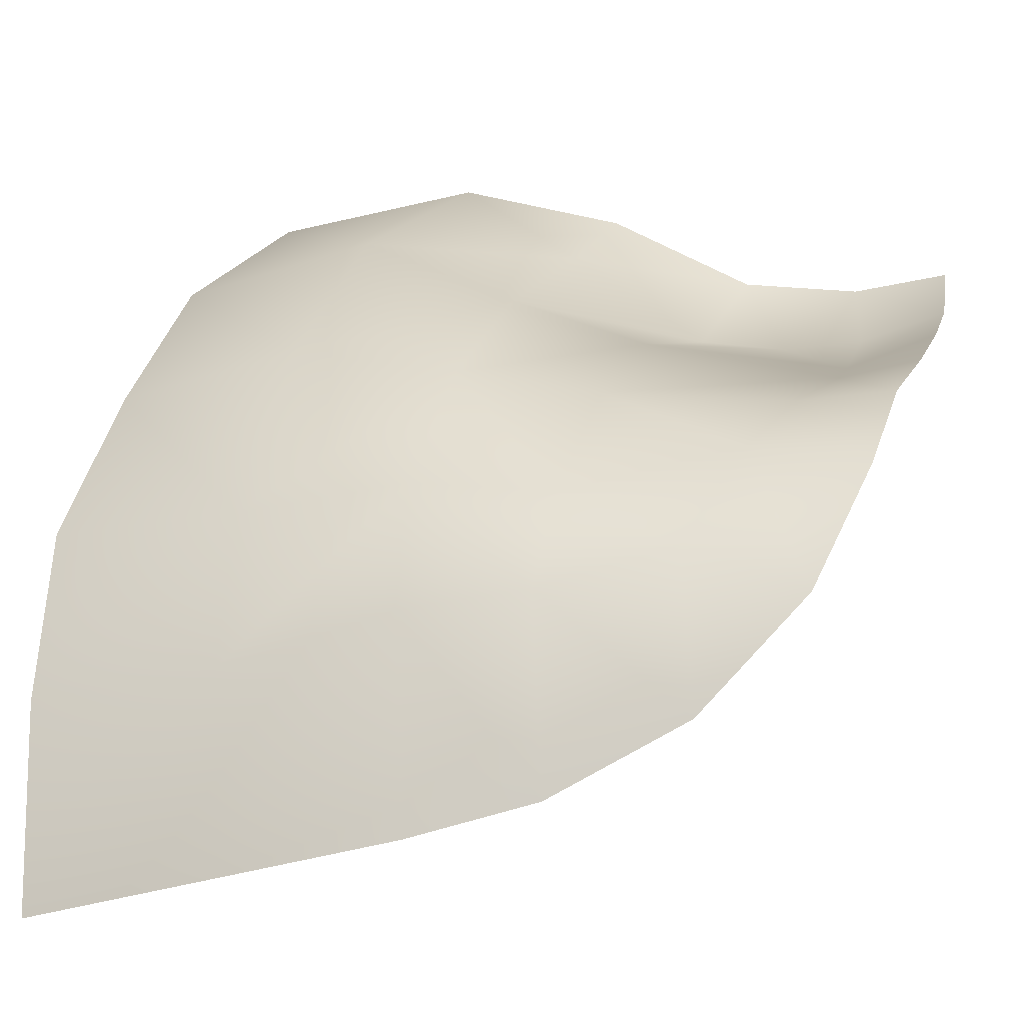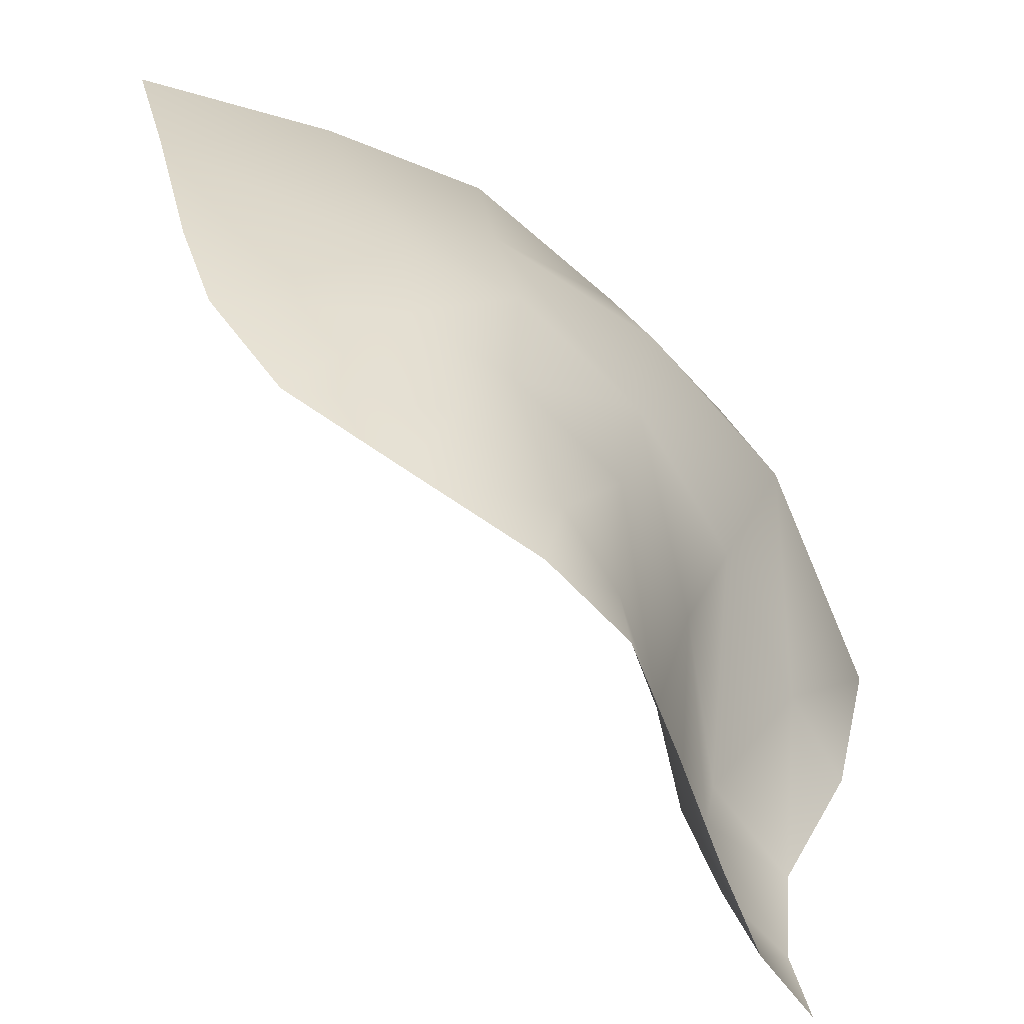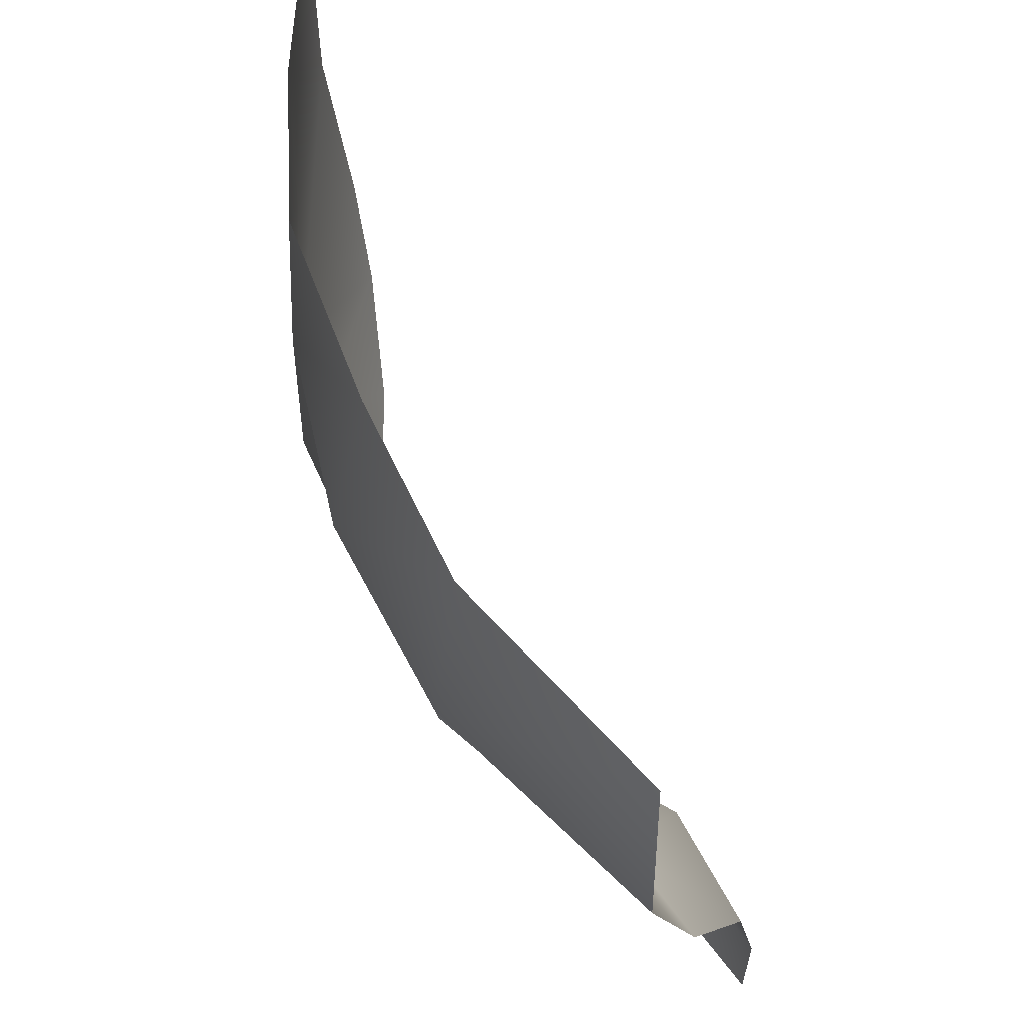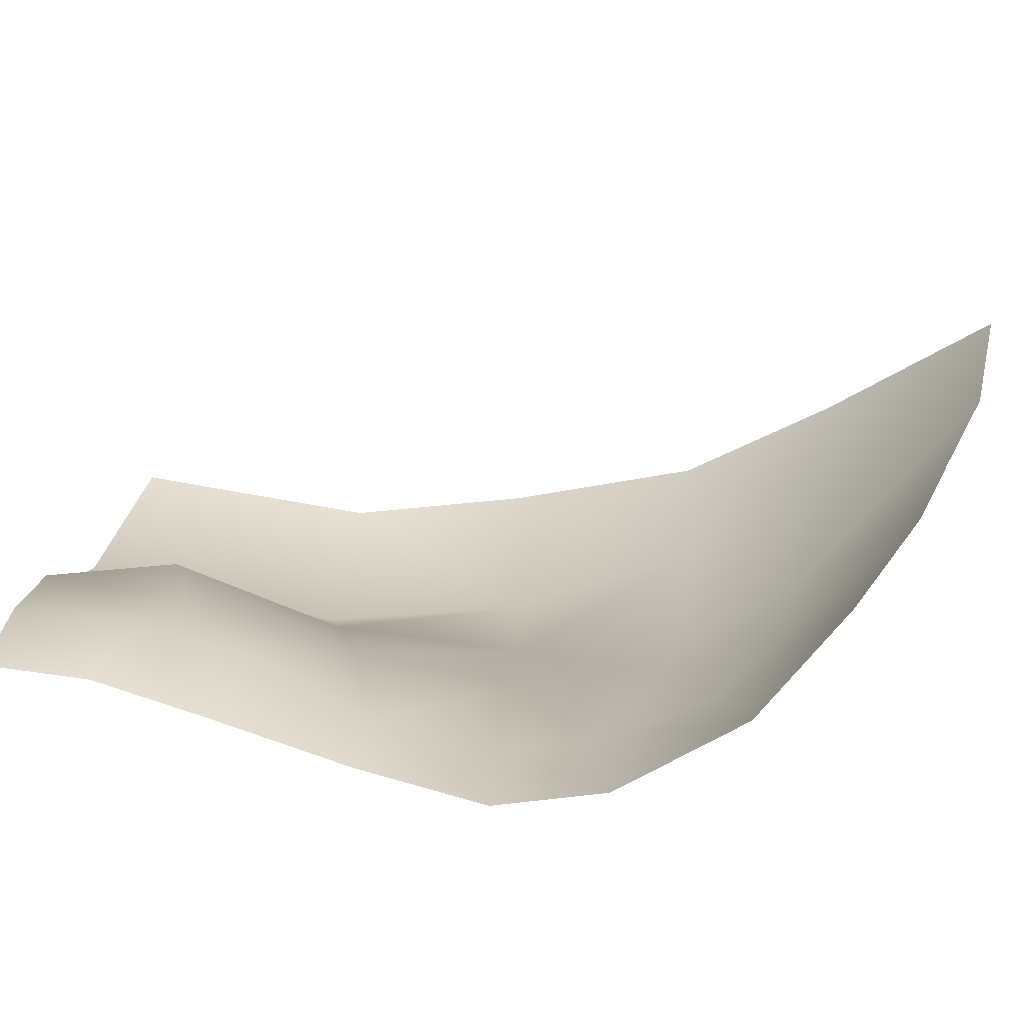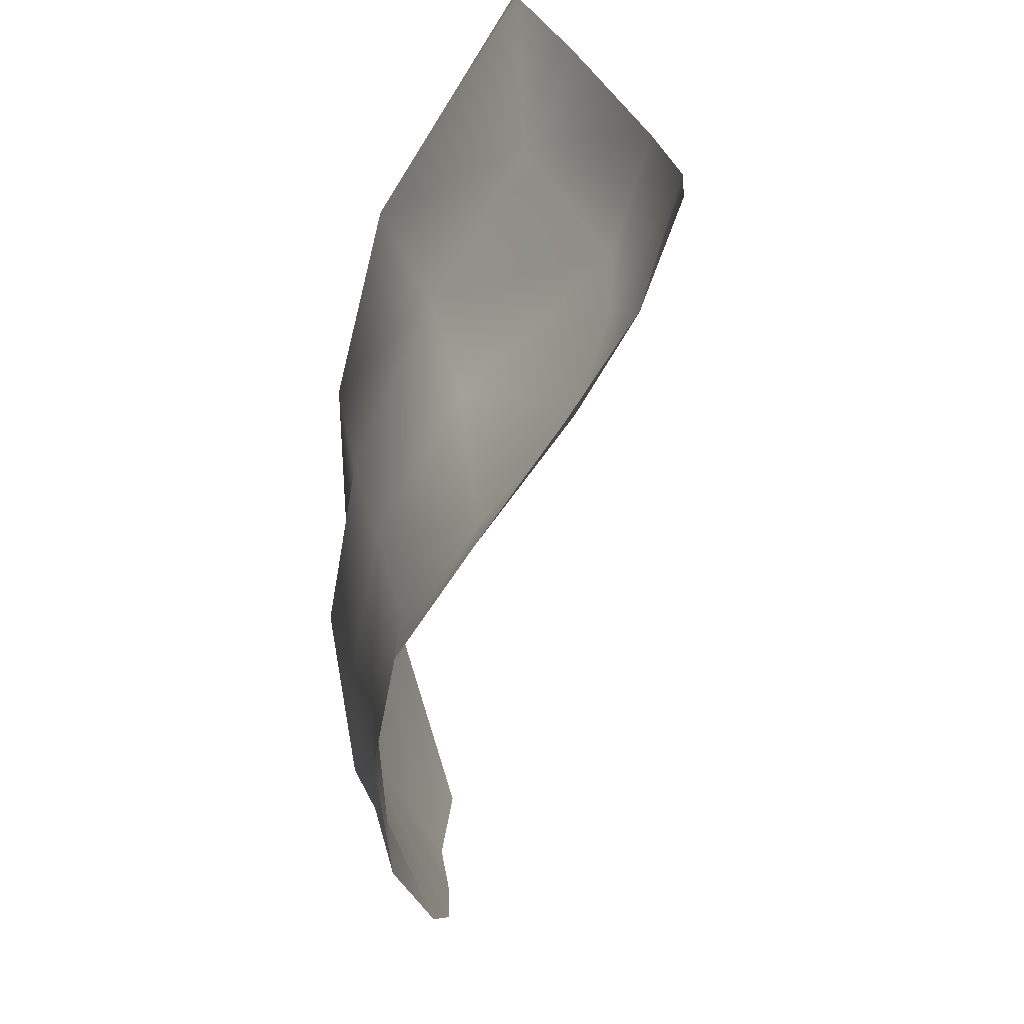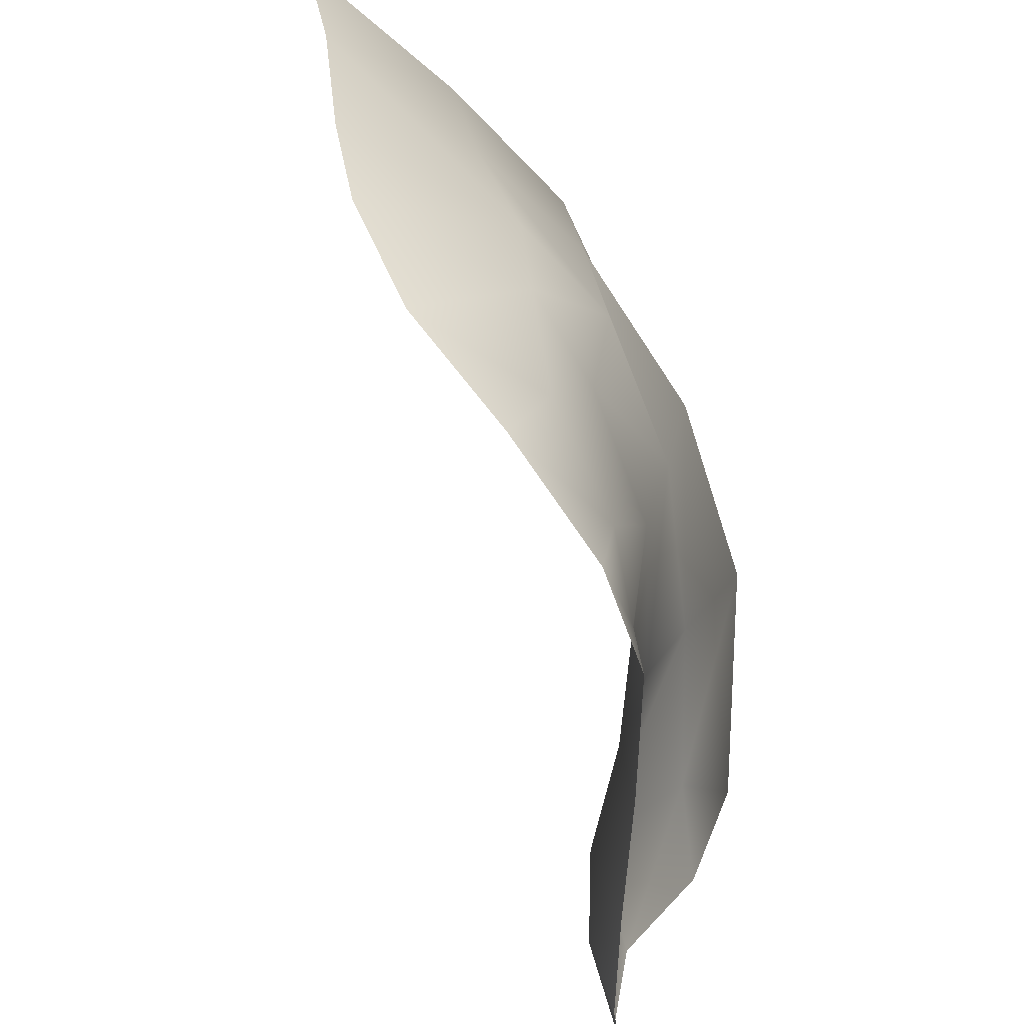
<metadata>
{"format":"obj","ext":"obj","renderer":"f3d","projection":"perspective","resolution":1024,"background":"white","views":[{"elev":-1.8,"azim":-66.7,"up":"+Z"},{"elev":-66.8,"azim":-86.7,"up":"+Y"},{"elev":66.0,"azim":24.5,"up":"+Y"},{"elev":-67.3,"azim":146.6,"up":"+Y"},{"elev":-64.3,"azim":38.7,"up":"+Y"},{"elev":-68.7,"azim":-110.1,"up":"+Y"}]}
</metadata>
<code>
g Eye_L
v -0.07238 1.552 0.06757
v -0.06618 1.553 0.08087
v -0.03791 1.539 0.1015
v -0.0199 1.527 0.09872
v -0.02225 1.539 0.1073
v -0.03972 1.554 0.1074
v -0.02712 1.51 0.09496
v -0.03859 1.507 0.0931
v -0.07094 1.536 0.0725
v -0.06526 1.537 0.0832
v -0.03783 1.526 0.09691
v -0.05479 1.554 0.0958
v -0.05355 1.538 0.09355
v -0.0489 1.508 0.09043
v -0.05588 1.511 0.08618
v -0.0211 1.518 0.09753
v -0.06212 1.525 0.08245
v -0.0688 1.525 0.07429
v -0.0637 1.514 0.07781
v -0.05176 1.525 0.09139
v -0.01785 1.511 0.09837
v -0.07331 1.569 0.06461
v -0.06577 1.572 0.07919
v -0.01835 1.574 0.1124
v -0.01651 1.554 0.1157
v -0.03932 1.574 0.1034
v -0.01326 1.538 0.112
v -0.02599 1.502 0.09791
v -0.03778 1.5 0.09454
v -0.01058 1.525 0.1054
v -0.05265 1.573 0.09219
v -0.04872 1.499 0.09103
v -0.05628 1.5 0.08461
v -0.008924 1.514 0.1043
v -0.008559 1.505 0.1056
v -0.01635 1.503 0.101
v -0.07434 1.534 0.05412
v -0.07843 1.548 0.05084
v -0.08057 1.565 0.04699
v -0.06326 1.503 0.07404
v -0.06746 1.511 0.06391
v -0.07146 1.523 0.05731
v -0.02712 1.51 0.09496
f 23 22 1
f 23 1 2
f 1 10 2
f 1 9 10
f 31 23 2
f 31 2 12
f 2 10 13
f 2 13 12
f 18 10 9
f 18 17 10
f 17 13 10
f 17 18 19
f 17 19 15
f 17 20 13
f 15 20 17
f 9 1 38
f 38 1 22
f 9 38 37
f 38 22 39
f 26 31 12
f 26 12 6
f 24 26 6
f 24 6 25
f 25 6 5
f 25 5 27
f 5 30 27
f 5 4 30
f 3 4 5
f 6 3 5
f 4 3 11
f 16 30 4
f 11 16 4
f 16 34 30
f 16 21 34
f 34 21 36
f 34 36 35
f 43 36 21
f 43 21 16
f 43 28 36
f 12 3 6
f 12 13 3
f 13 11 3
f 13 20 11
f 8 11 20
f 8 20 14
f 11 8 7
f 11 7 16
f 29 28 7
f 29 7 8
f 8 14 32
f 8 32 29
f 14 33 32
f 14 15 33
f 15 14 20
f 33 15 40
f 40 15 19
f 40 19 41
f 41 19 18
f 41 18 42
f 42 18 9
f 42 9 37

</code>
